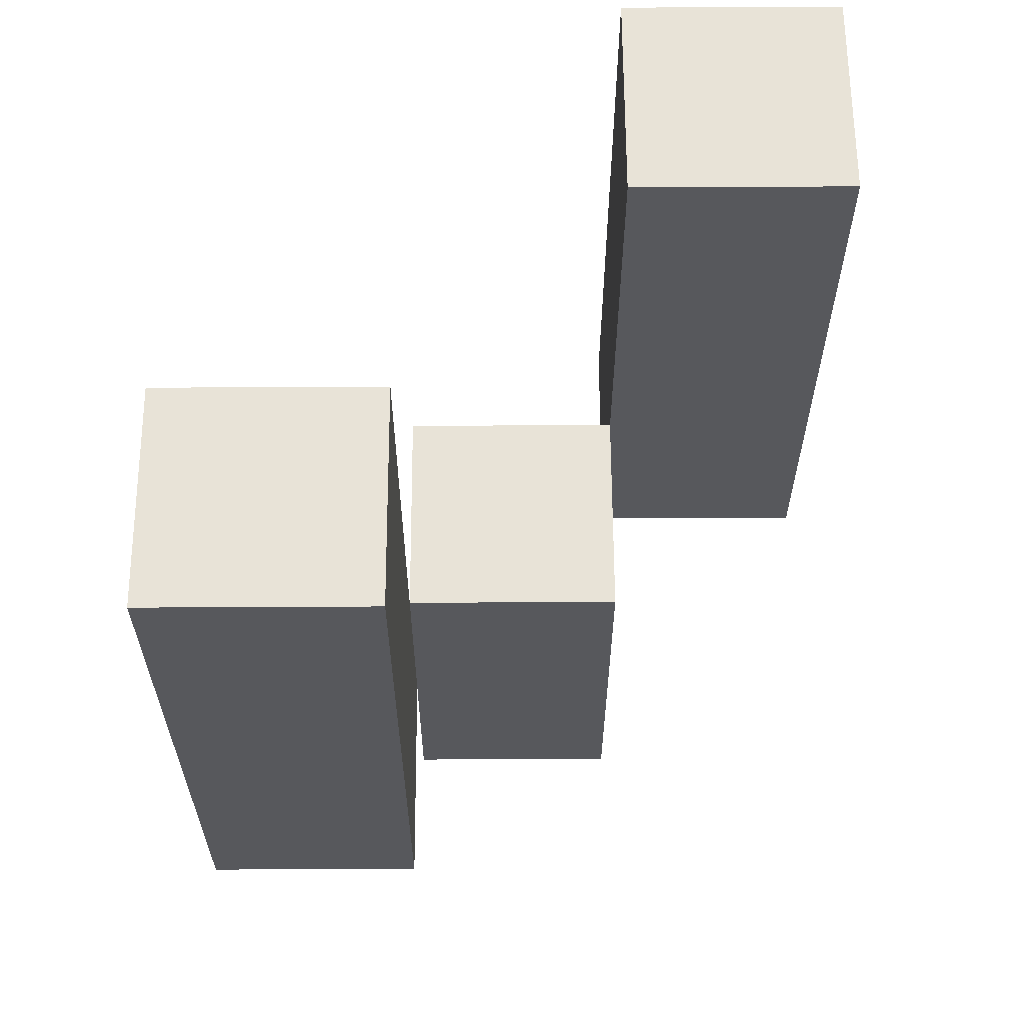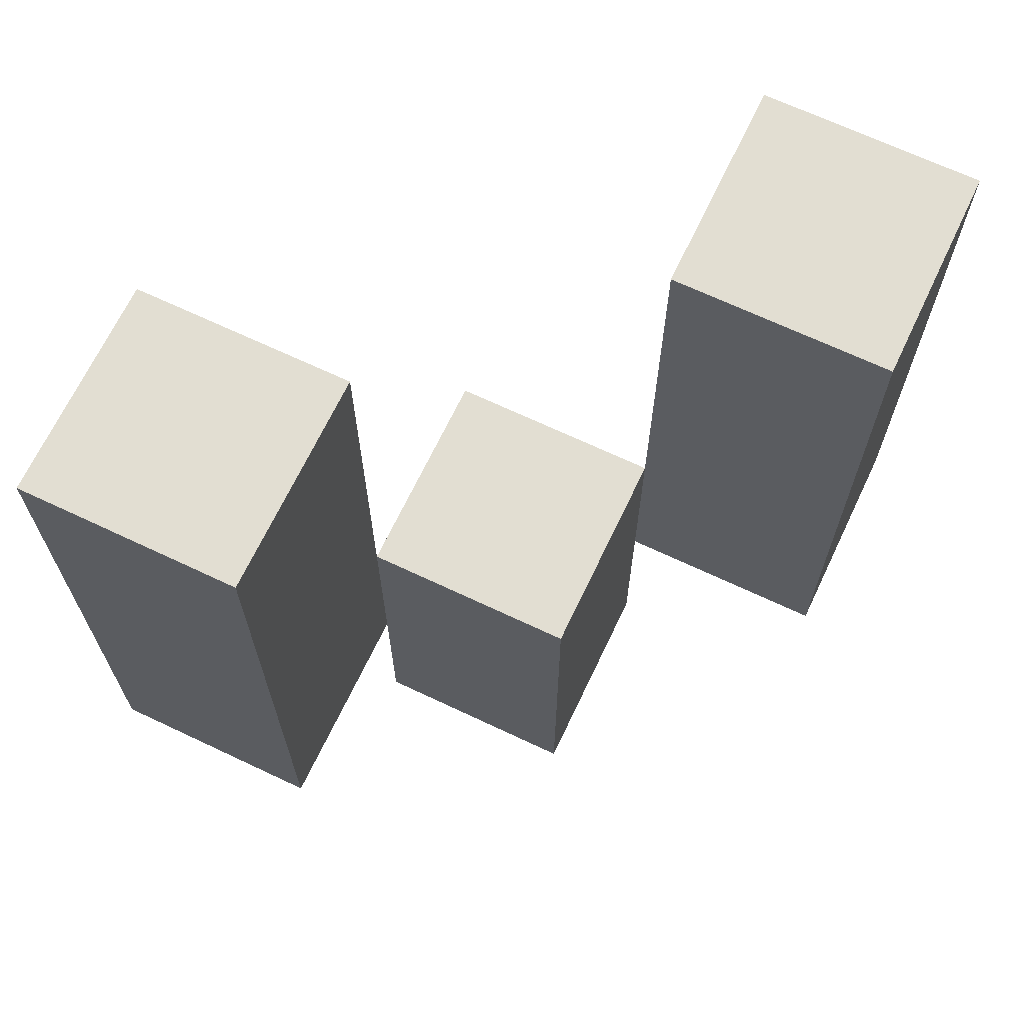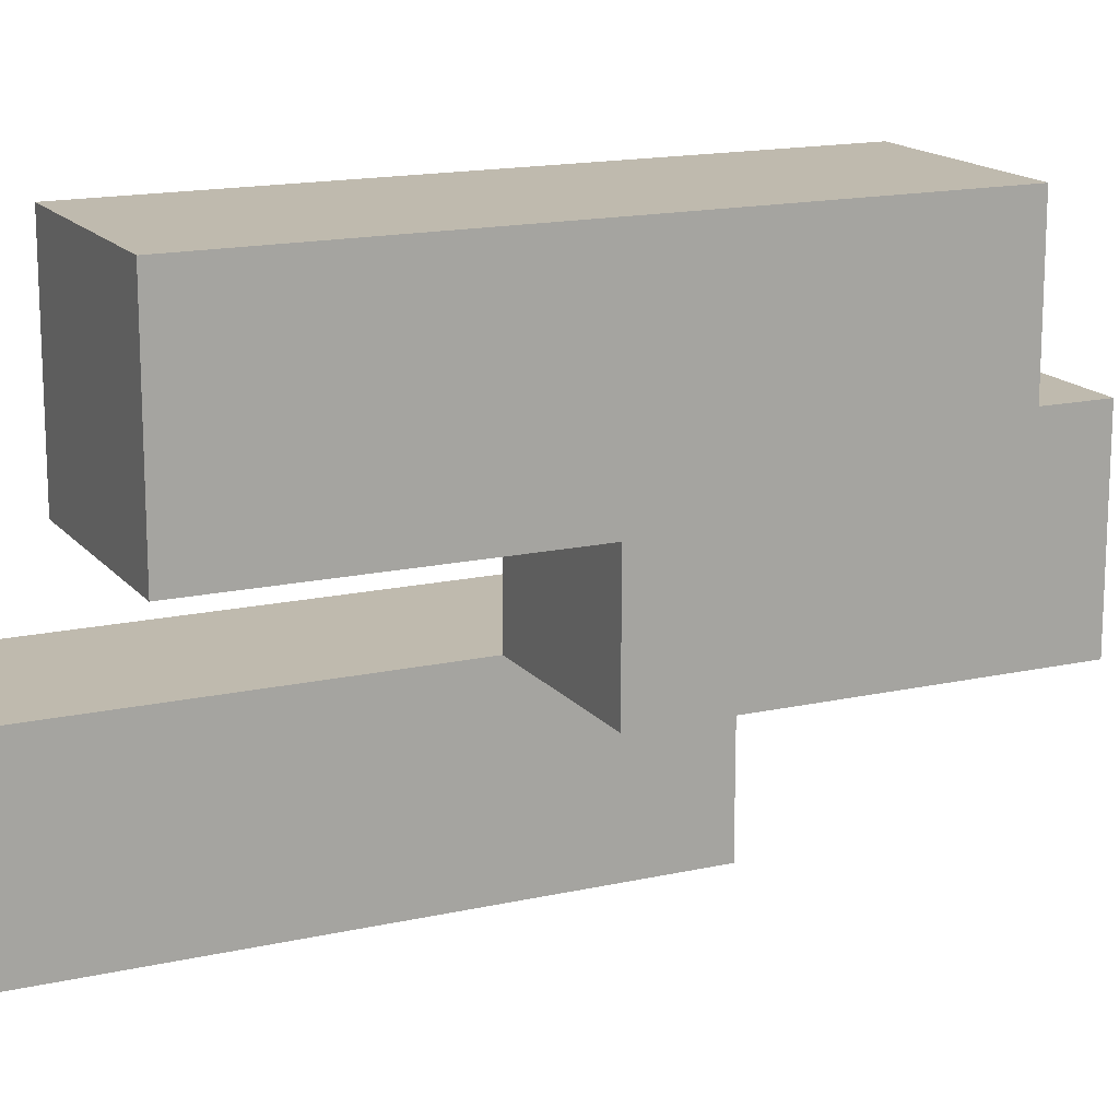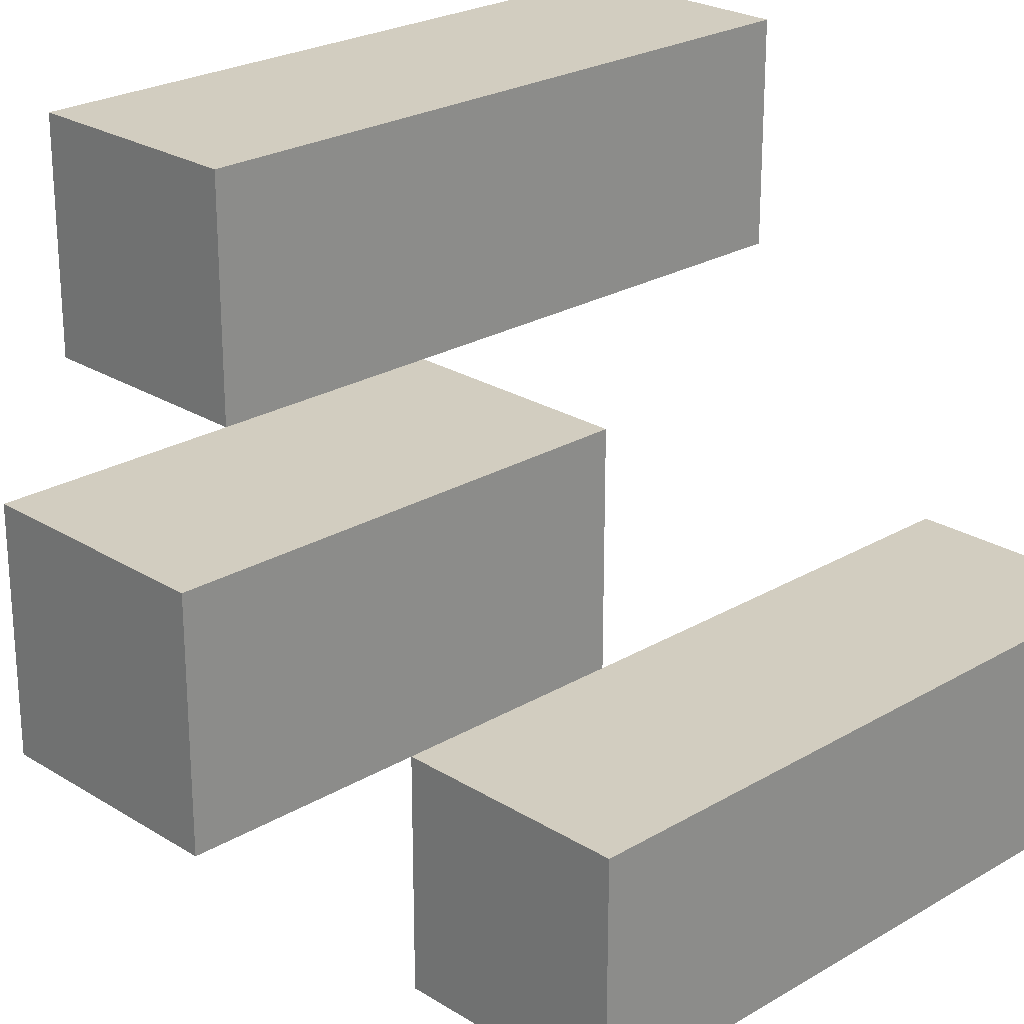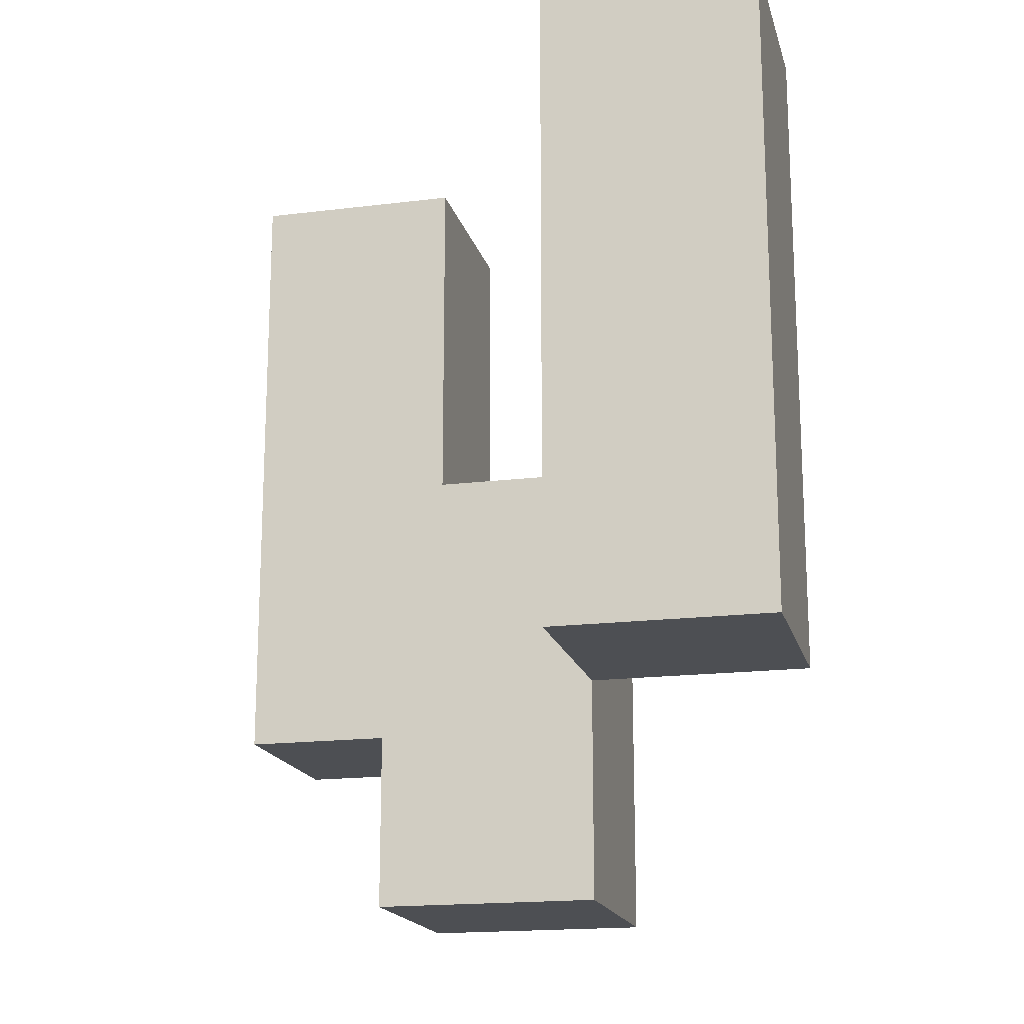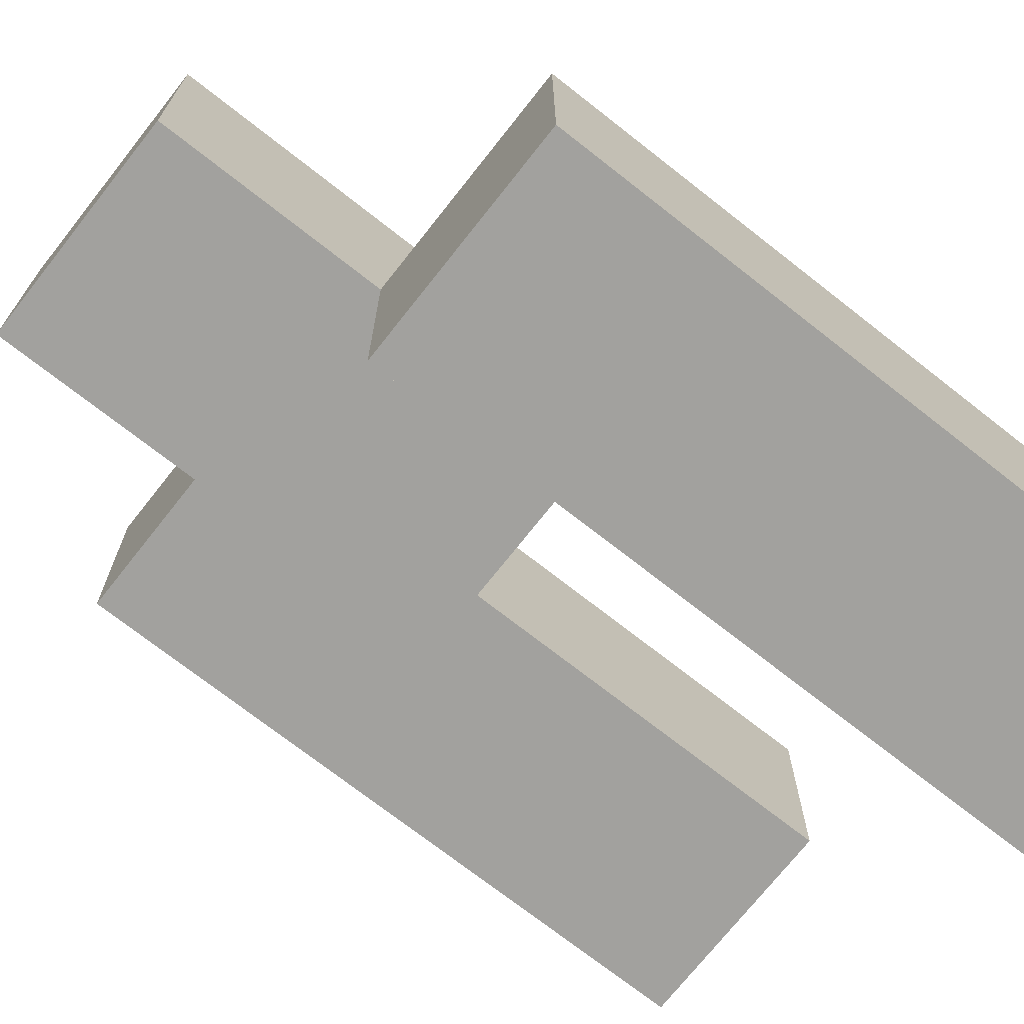
<metadata>
{"format":"obj","ext":"obj","renderer":"f3d","projection":"perspective","resolution":1024,"background":"white","views":[{"elev":61.5,"azim":179.7,"up":"+Y"},{"elev":67.8,"azim":-154.6,"up":"+Y"},{"elev":15.8,"azim":-115.2,"up":"+Z"},{"elev":24.3,"azim":45.7,"up":"+Z"},{"elev":-17.5,"azim":103.8,"up":"+Y"},{"elev":-72.0,"azim":51.8,"up":"+Z"}]}
</metadata>
<code>
o
v -21.4 1 24.1
v -21.4 1 24.2
v -21.4 1.3 24.1
v -21.4 1.3 24.2
v -21.5 0.9 24.2
v -21.5 0.9 24.3
v -21.5 1 24.2
v -21.5 1.1 24.2
v -21.5 1.1 24.3
v -21.6 1 24.3
v -21.6 1 24.4
v -21.6 1.1 24.3
v -21.6 1.3 24.3
v -21.6 1.3 24.4
v -21.5 1 24.1
v -21.5 1 24.2
v -21.5 1.1 24.2
v -21.5 1.3 24.1
v -21.5 1.3 24.2
v -21.6 0.9 24.2
v -21.6 0.9 24.3
v -21.6 1 24.3
v -21.6 1.1 24.2
v -21.6 1.1 24.3
v -21.7 1 24.3
v -21.7 1 24.4
v -21.7 1.3 24.3
v -21.7 1.3 24.4
v -21.4 1 24.1
v -21.4 1.3 24.1
v -21.5 1 24.1
v -21.5 1.3 24.1
v -21.5 0.9 24.2
v -21.5 1 24.2
v -21.5 1.1 24.2
v -21.6 0.9 24.2
v -21.6 1.1 24.2
v -21.6 1 24.3
v -21.6 1.1 24.3
v -21.6 1.3 24.3
v -21.7 1 24.3
v -21.7 1.3 24.3
v -21.4 1 24.2
v -21.4 1.3 24.2
v -21.5 1 24.2
v -21.5 1.1 24.2
v -21.5 1.3 24.2
v -21.5 0.9 24.3
v -21.5 1.1 24.3
v -21.6 0.9 24.3
v -21.6 1 24.3
v -21.6 1.1 24.3
v -21.6 1 24.4
v -21.6 1.3 24.4
v -21.7 1 24.4
v -21.7 1.3 24.4
v -21.5 0.9 24.2
v -21.6 0.9 24.2
v -21.5 0.9 24.3
v -21.6 0.9 24.3
v -21.4 1 24.1
v -21.5 1 24.1
v -21.4 1 24.2
v -21.5 1 24.2
v -21.6 1 24.3
v -21.7 1 24.3
v -21.6 1 24.4
v -21.7 1 24.4
v -21.5 1.1 24.2
v -21.6 1.1 24.2
v -21.5 1.1 24.3
v -21.6 1.1 24.3
v -21.4 1.3 24.1
v -21.5 1.3 24.1
v -21.4 1.3 24.2
v -21.5 1.3 24.2
v -21.6 1.3 24.3
v -21.7 1.3 24.3
v -21.6 1.3 24.4
v -21.7 1.3 24.4
f 3 2 1
f 4 2 3
f 7 6 5
f 8 6 7
f 9 6 8
f 12 11 10
f 13 11 12
f 14 11 13
f 15 16 17
f 15 17 18
f 18 17 19
f 20 21 22
f 20 22 23
f 23 22 24
f 25 26 27
f 27 26 28
f 31 30 29
f 32 30 31
f 36 34 33
f 36 35 34
f 37 35 36
f 41 39 38
f 41 40 39
f 42 40 41
f 43 44 45
f 45 44 46
f 46 44 47
f 48 49 50
f 50 49 51
f 51 49 52
f 53 54 55
f 55 54 56
f 59 58 57
f 60 58 59
f 63 62 61
f 64 62 63
f 67 66 65
f 68 66 67
f 69 70 71
f 71 70 72
f 73 74 75
f 75 74 76
f 77 78 79
f 79 78 80

</code>
